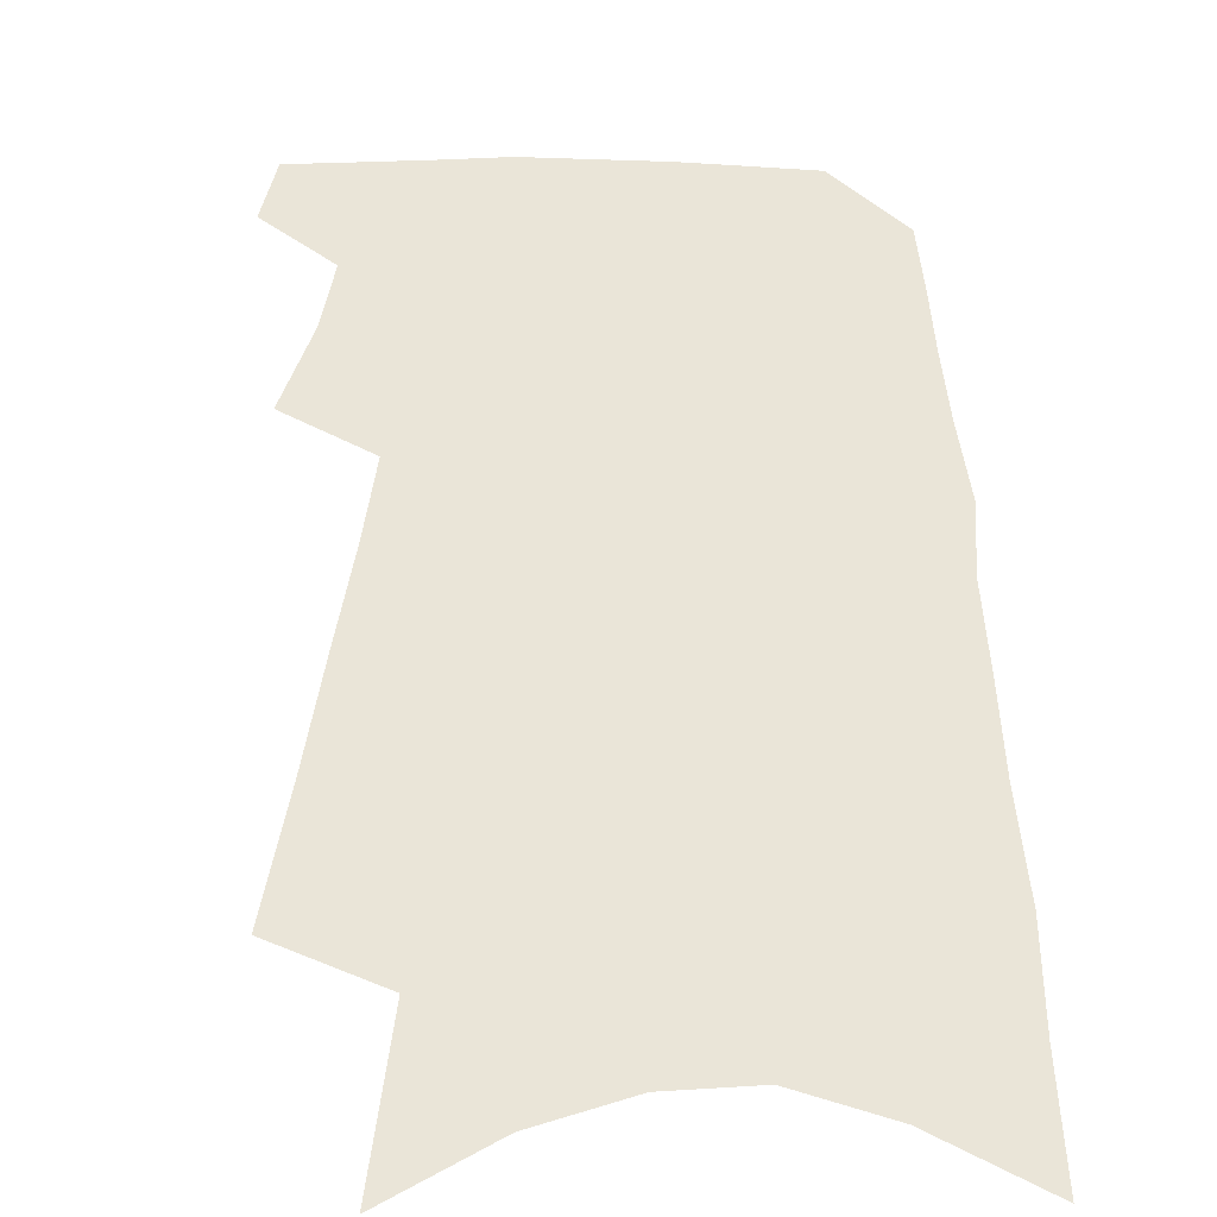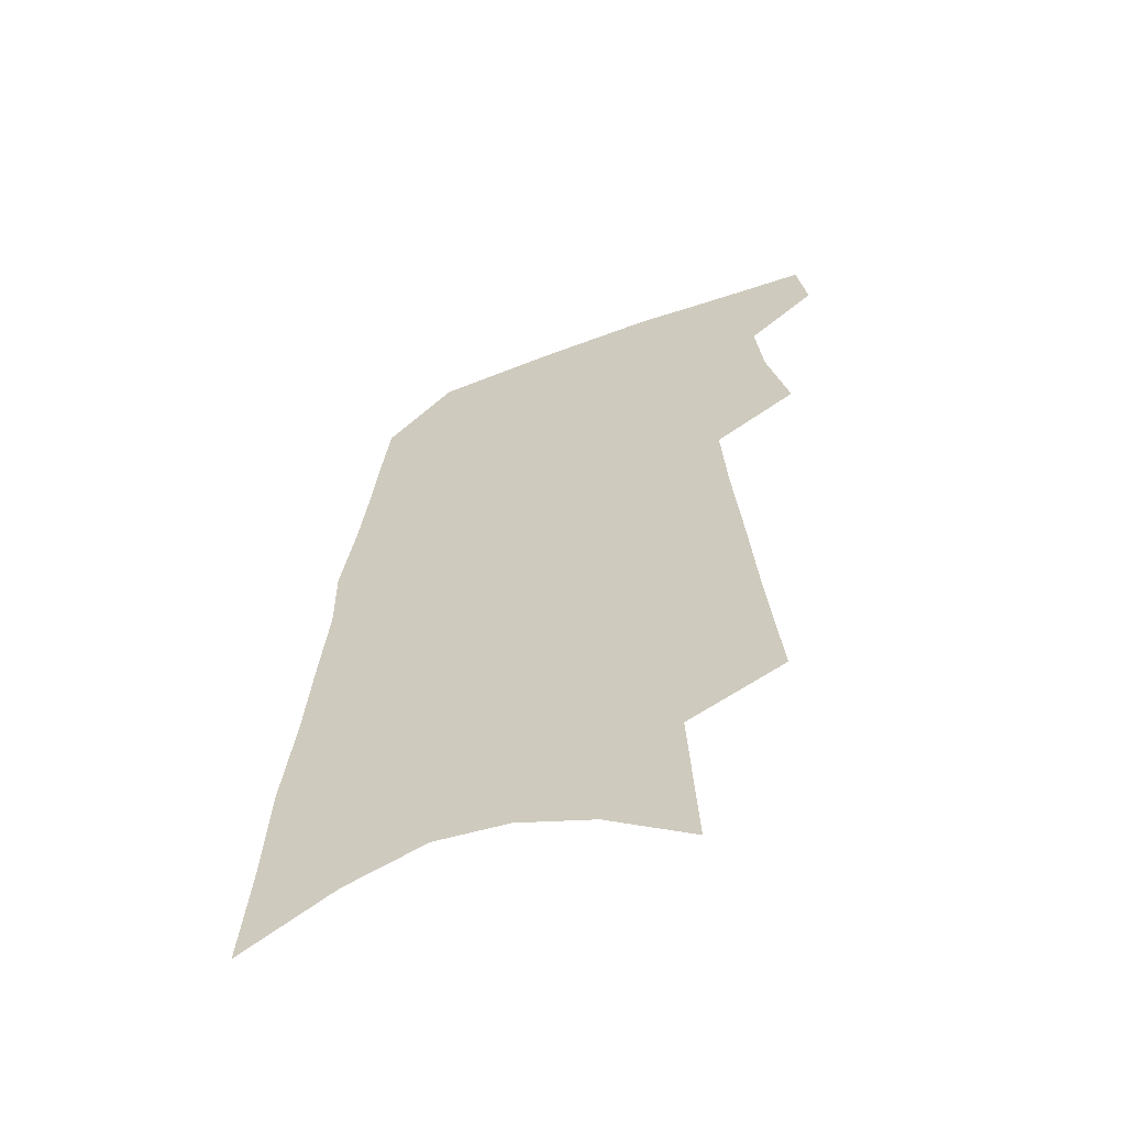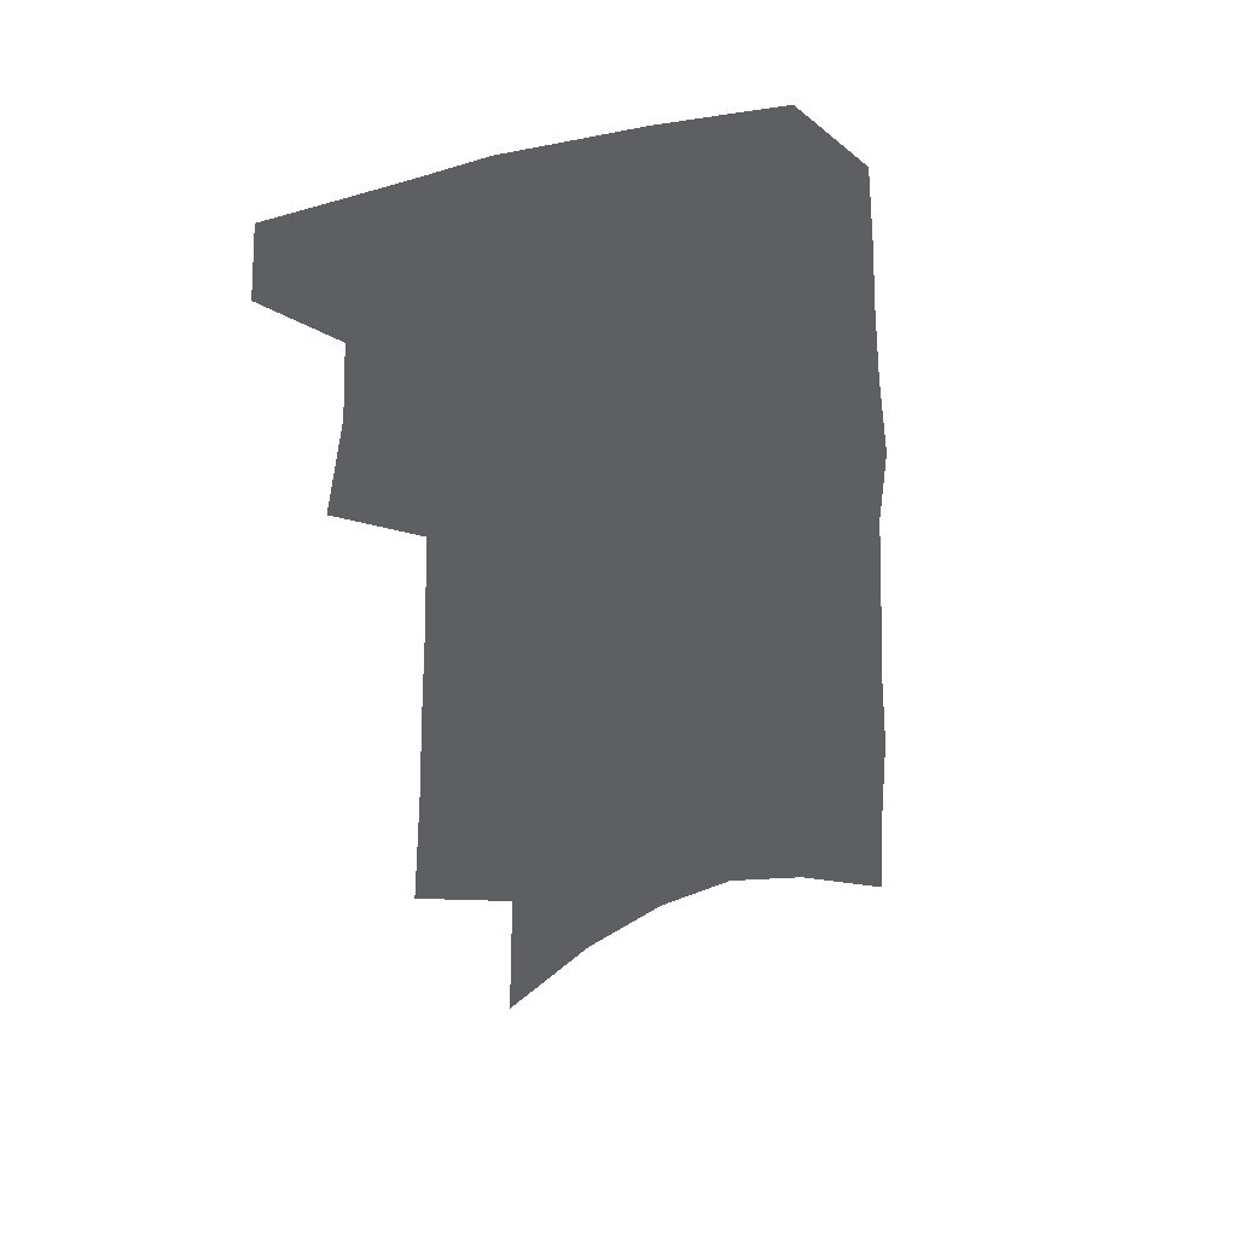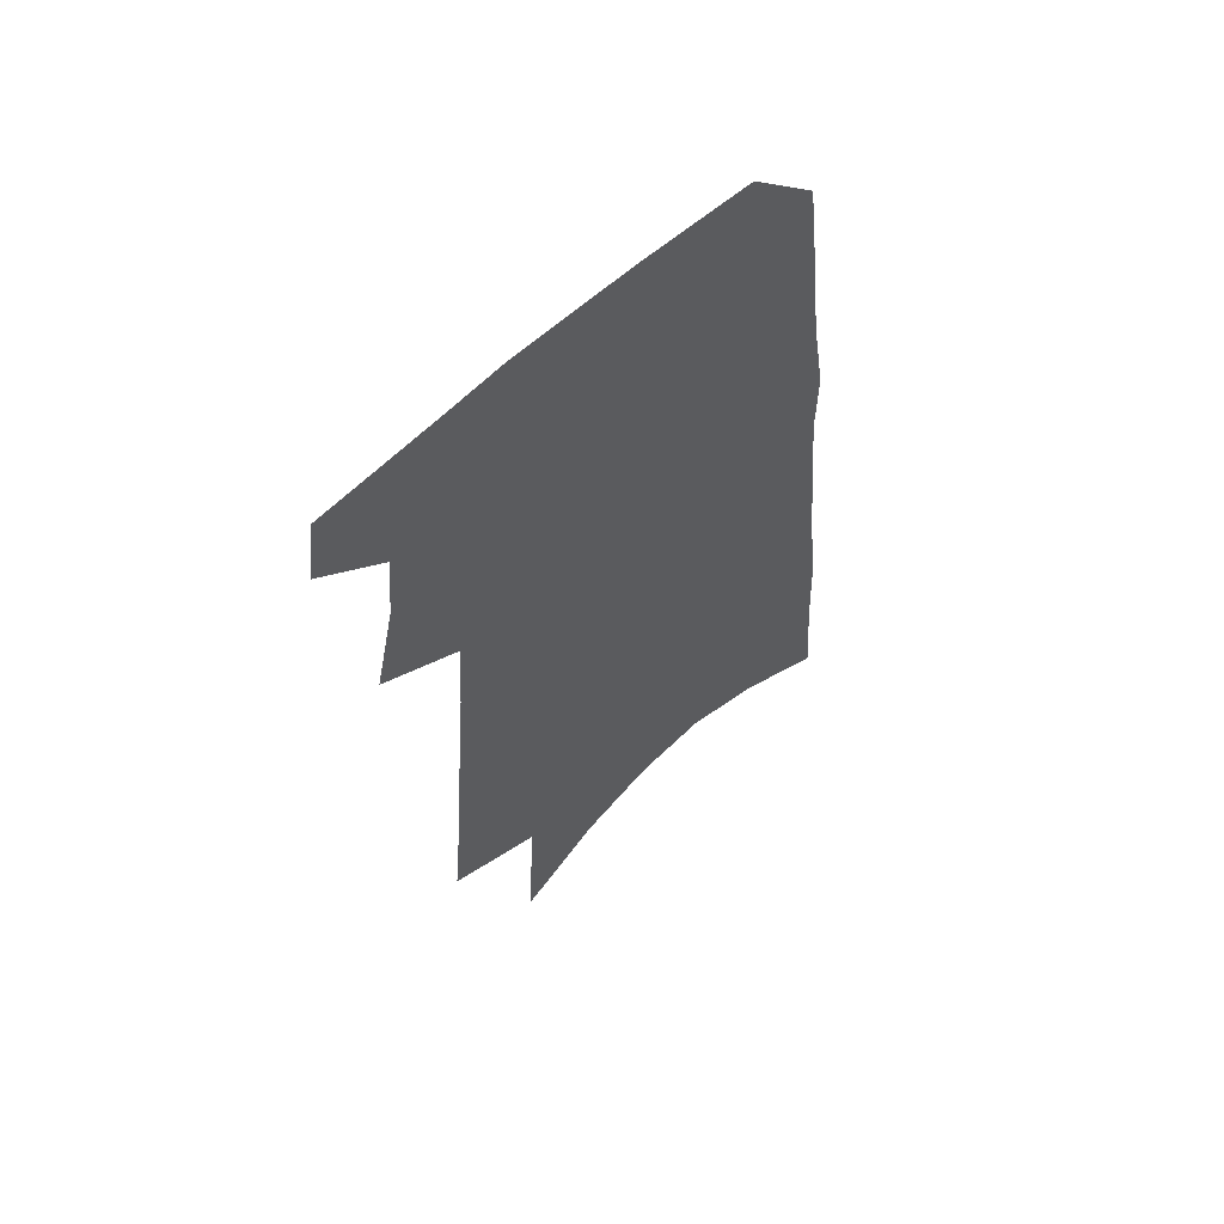
<metadata>
{"format":"obj","ext":"obj","renderer":"f3d","projection":"perspective","resolution":1024,"background":"white","views":[{"elev":45.1,"azim":3.0,"up":"+Z"},{"elev":-60.0,"azim":-158.8,"up":"+Y"},{"elev":42.2,"azim":-19.7,"up":"+Y"},{"elev":61.4,"azim":-42.5,"up":"+Y"}]}
</metadata>
<code>
v 526.7 448.8 0
v 529.5 469.5 0
v 539.3 380.3 0
v 545.8 409.1 0
v 547.9 431.6 0
v 550.5 452.8 0
v 548.9 471.3 0
v 553.8 229.1 0
v 557.6 270.4 0
v 560.3 306 0
v 563 338.4 0
v 564.6 365.8 0
v 566.7 391.3 0
v 568.7 414.5 0
v 570 435.4 0
v 569.9 454.3 0
v 567.7 473.3 0
v 581.3 166.6 0
v 583.6 216.5 0
v 585.5 257.5 0
v 585.2 289.2 0
v 586.8 322.1 0
v 587.4 349.5 0
v 586.9 372.3 0
v 588.5 397 0
v 589.4 418.5 0
v 589.7 437.8 0
v 588.9 455.6 0
v 586.5 475.4 0
v 607.6 185.8 0
v 608.9 235 0
v 608 266.8 0
v 607.2 297 0
v 607.3 326.7 0
v 607.2 353.3 0
v 607.1 376.5 0
v 607.2 398.3 0
v 607.6 419.6 0
v 607.7 438.6 0
v 607.2 456.5 0
v 606 475.5 0
v 631.6 196.1 0
v 630.4 237.5 0
v 629.1 271.1 0
v 627.8 300.9 0
v 627.1 326.9 0
v 626.3 352.9 0
v 625.9 378.1 0
v 625.7 400 0
v 625.5 420.7 0
v 625.5 439.2 0
v 625.5 456.8 0
v 624.9 475.5 0
v 654.7 199 0
v 652 237.3 0
v 651 266.7 0
v 648.9 297.2 0
v 646.6 328.8 0
v 645.1 354.4 0
v 645 376.1 0
v 644.2 398.4 0
v 643.1 420.3 0
v 642.9 439 0
v 643.3 456.7 0
v 643.9 474.7 0
v 679.5 191.2 0
v 676.1 228.7 0
v 674.1 260.7 0
v 670.2 294.1 0
v 669.4 320.8 0
v 666.9 348 0
v 665.1 372.5 0
v 664.3 394.7 0
v 663.9 415.7 0
v 662.5 436.4 0
v 660.9 456.3 0
v 662.1 473.8 0
v 691 541 0
v 708.4 175.5 0
v 705.7 211.4 0
v 704.3 243.1 0
v 700.4 276.7 0
v 698 306.3 0
v 695.4 334.4 0
v 695.7 358.4 0
v 691.4 384.6 0
v 688.4 408.5 0
v 686.1 430.5 0
v 683.4 451.9 0
f 5 6 1
f 1 6 2
f 6 7 2
f 12 13 3
f 3 13 4
f 13 14 4
f 4 14 5
f 14 15 5
f 5 15 6
f 15 16 6
f 6 16 7
f 16 17 7
f 19 20 8
f 8 20 9
f 20 21 9
f 9 21 10
f 21 22 10
f 10 22 11
f 22 23 11
f 11 23 12
f 23 24 12
f 12 24 13
f 24 25 13
f 13 25 14
f 25 26 14
f 14 26 15
f 26 27 15
f 15 27 16
f 27 28 16
f 16 28 17
f 28 29 17
f 18 30 19
f 30 31 19
f 19 31 20
f 31 32 20
f 20 32 21
f 32 33 21
f 21 33 22
f 33 34 22
f 22 34 23
f 34 35 23
f 23 35 24
f 35 36 24
f 24 36 25
f 36 37 25
f 25 37 26
f 37 38 26
f 26 38 27
f 38 39 27
f 27 39 28
f 39 40 28
f 28 40 29
f 40 41 29
f 30 42 31
f 42 43 31
f 31 43 32
f 43 44 32
f 32 44 33
f 44 45 33
f 33 45 34
f 45 46 34
f 34 46 35
f 46 47 35
f 35 47 36
f 47 48 36
f 36 48 37
f 48 49 37
f 37 49 38
f 49 50 38
f 38 50 39
f 50 51 39
f 39 51 40
f 51 52 40
f 40 52 41
f 52 53 41
f 42 54 43
f 54 55 43
f 43 55 44
f 55 56 44
f 44 56 45
f 56 57 45
f 45 57 46
f 57 58 46
f 46 58 47
f 58 59 47
f 47 59 48
f 59 60 48
f 48 60 49
f 60 61 49
f 49 61 50
f 61 62 50
f 50 62 51
f 62 63 51
f 51 63 52
f 63 64 52
f 52 64 53
f 64 65 53
f 54 66 55
f 66 67 55
f 55 67 56
f 67 68 56
f 56 68 57
f 68 69 57
f 57 69 58
f 69 70 58
f 58 70 59
f 70 71 59
f 59 71 60
f 71 72 60
f 60 72 61
f 72 73 61
f 61 73 62
f 73 74 62
f 62 74 63
f 74 75 63
f 63 75 64
f 75 76 64
f 64 76 65
f 76 77 65
f 66 79 67
f 79 80 67
f 67 80 68
f 80 81 68
f 68 81 69
f 81 82 69
f 69 82 70
f 82 83 70
f 70 83 71
f 83 84 71
f 71 84 72
f 84 85 72
f 72 85 73
f 85 86 73
f 73 86 74
f 86 87 74
f 74 87 75
f 87 88 75
f 75 88 76
f 88 89 76
f 76 89 77

</code>
